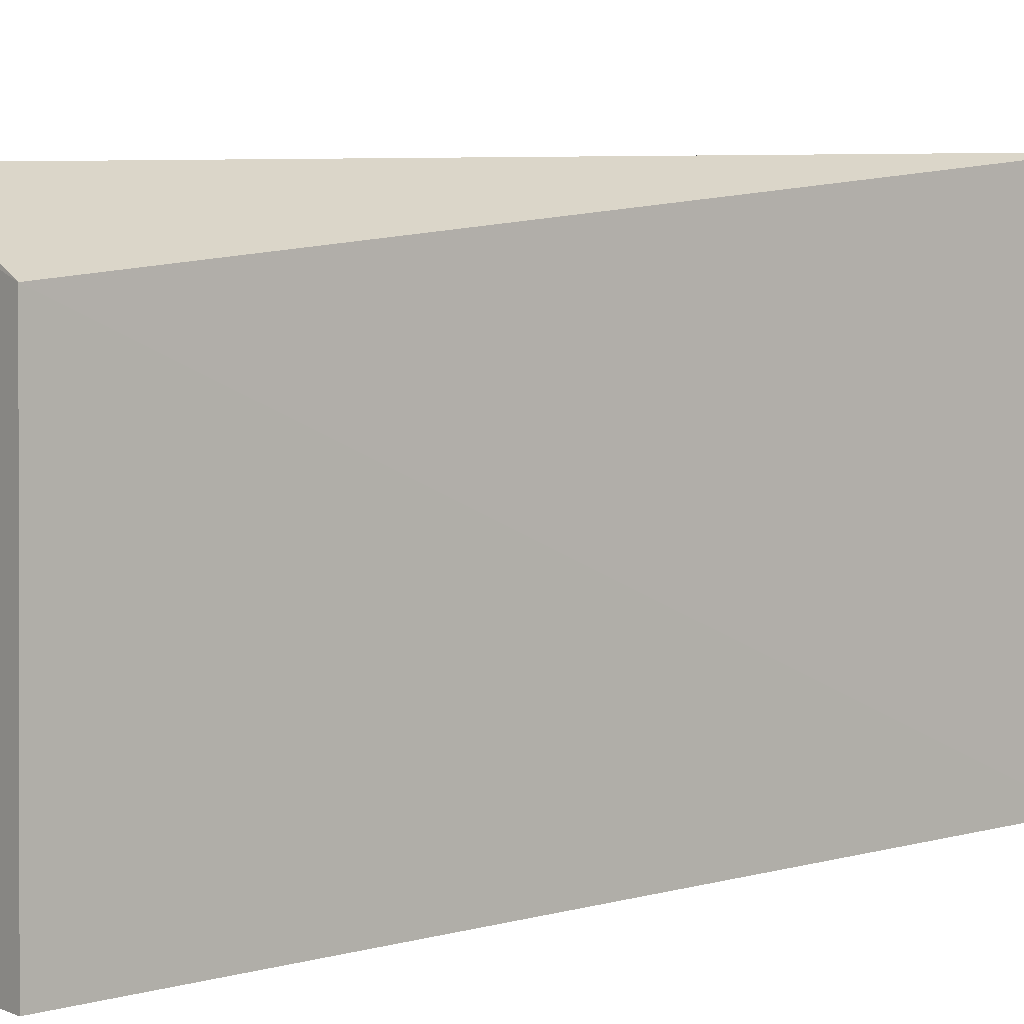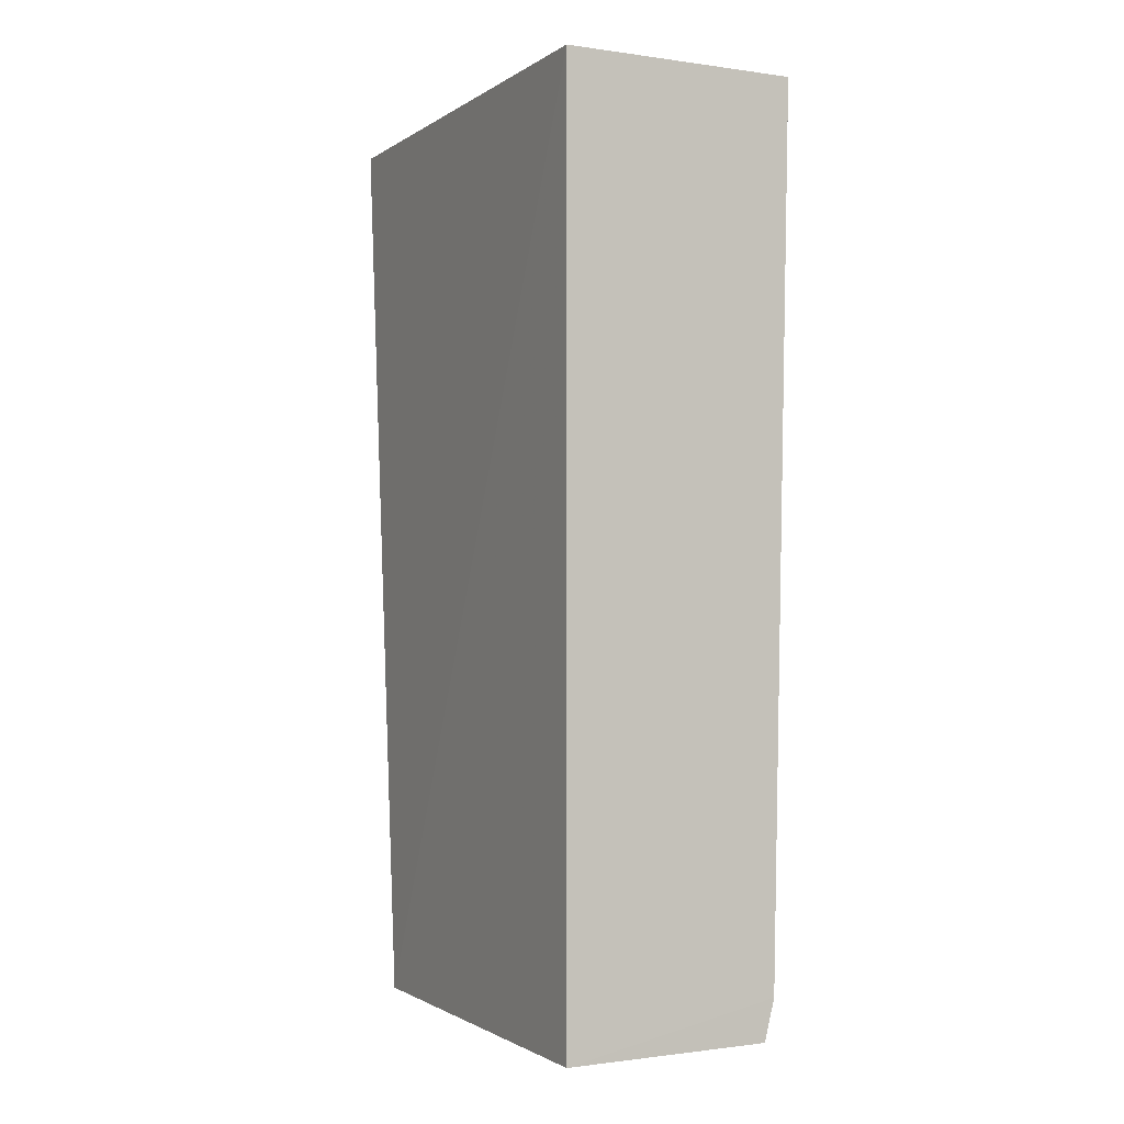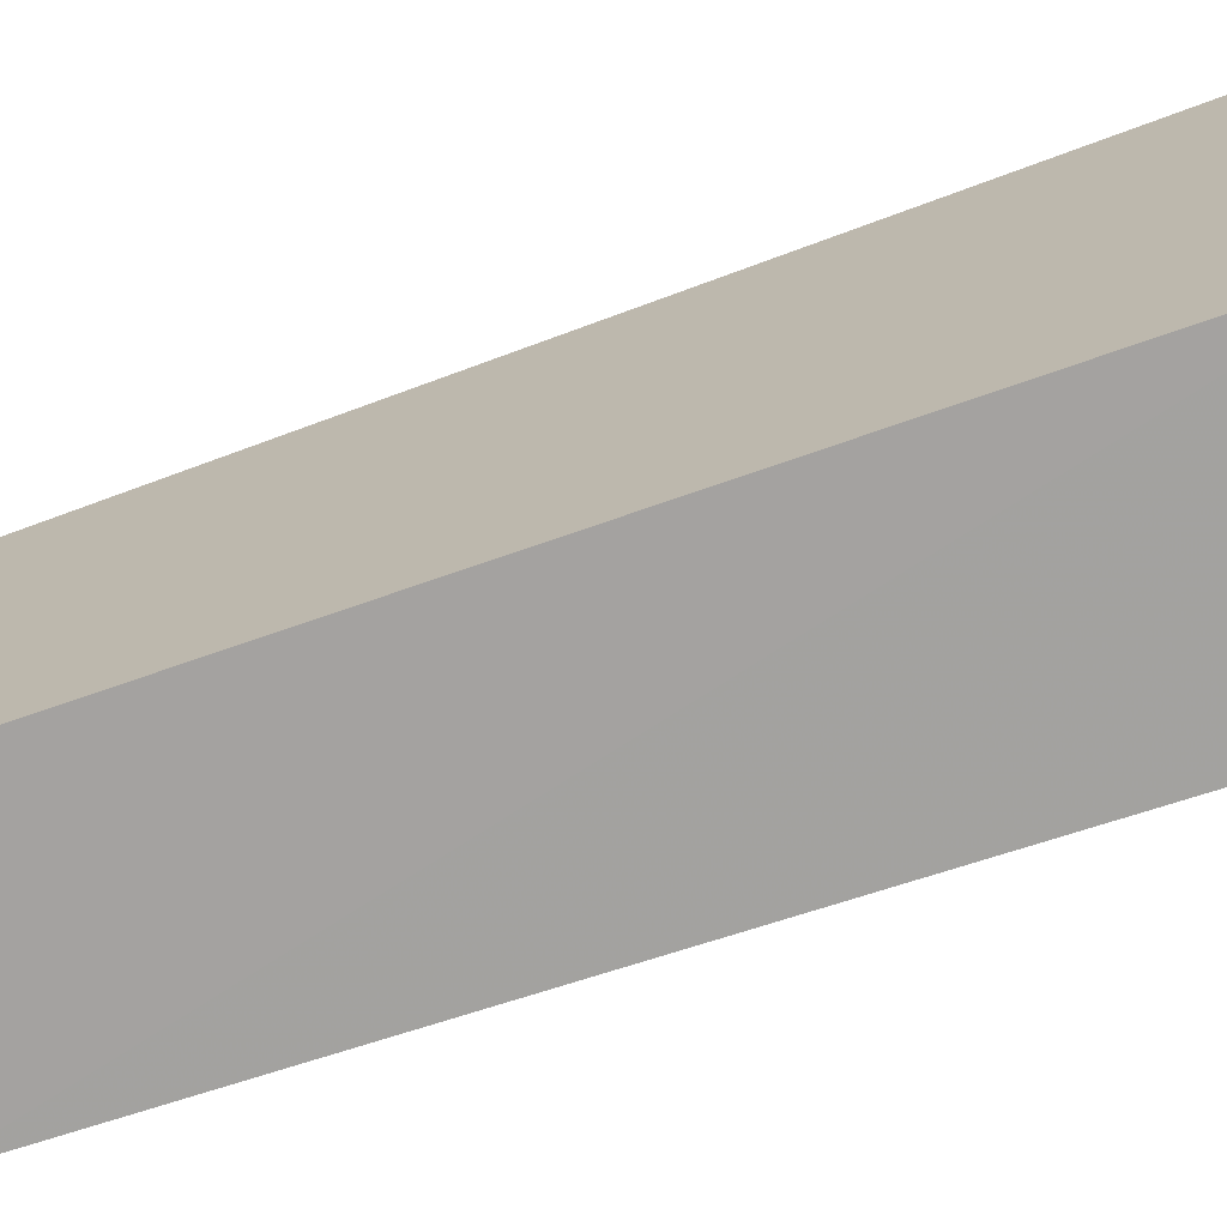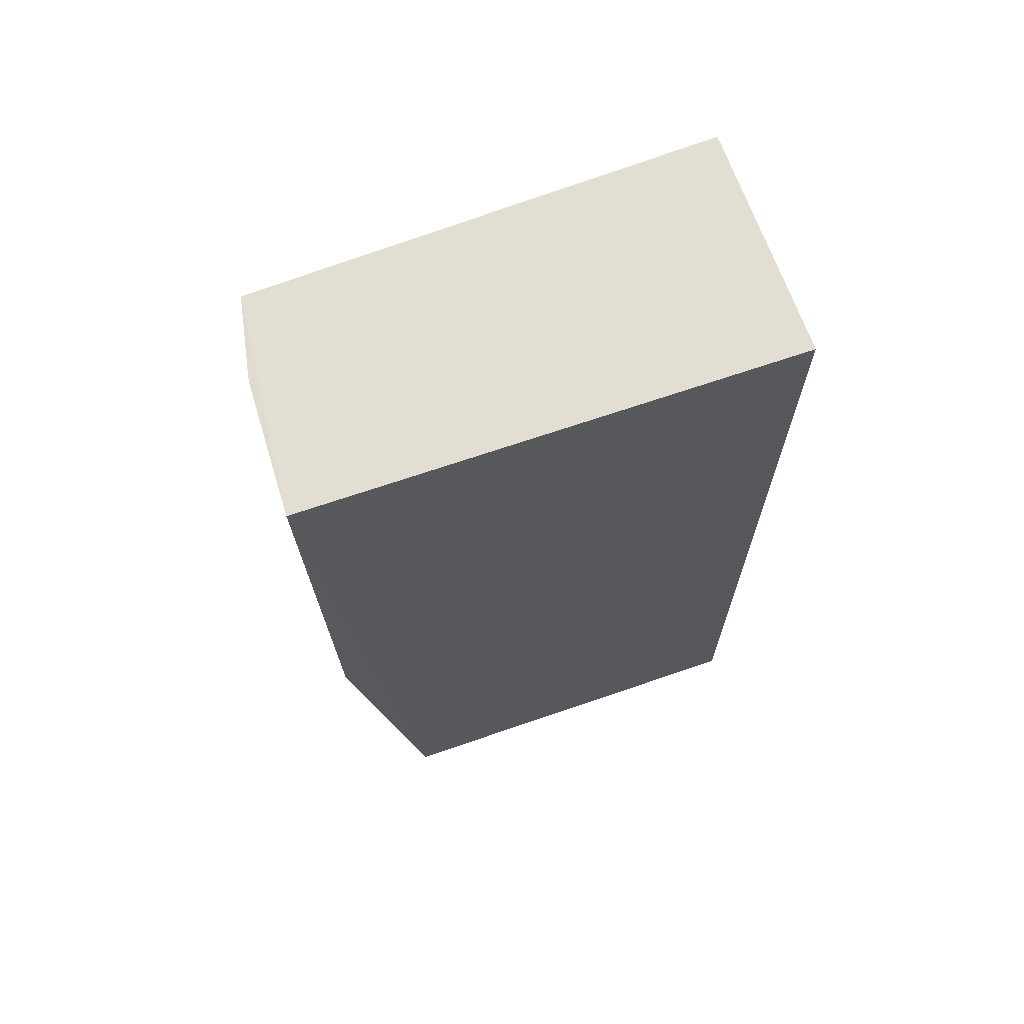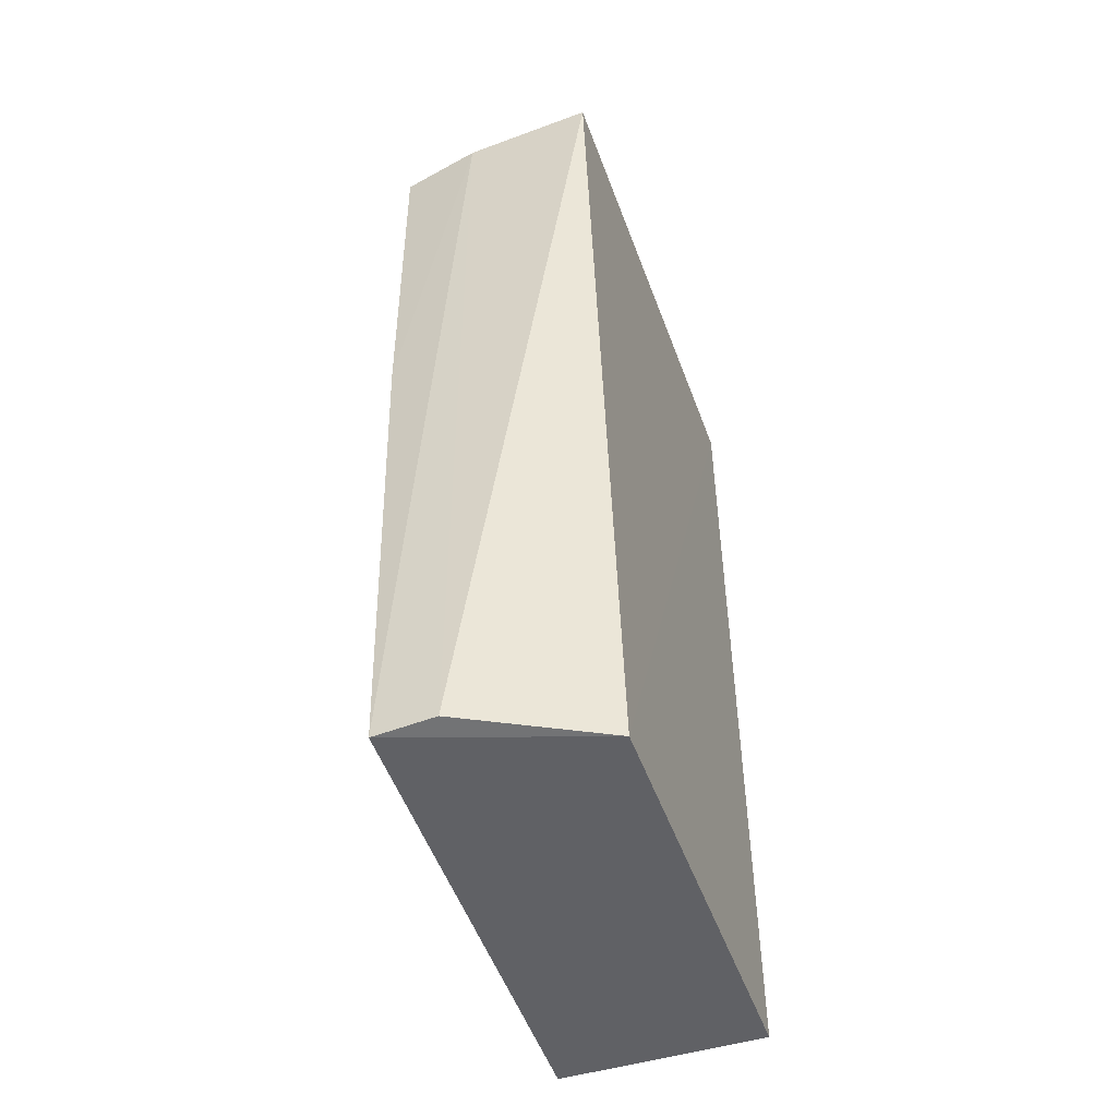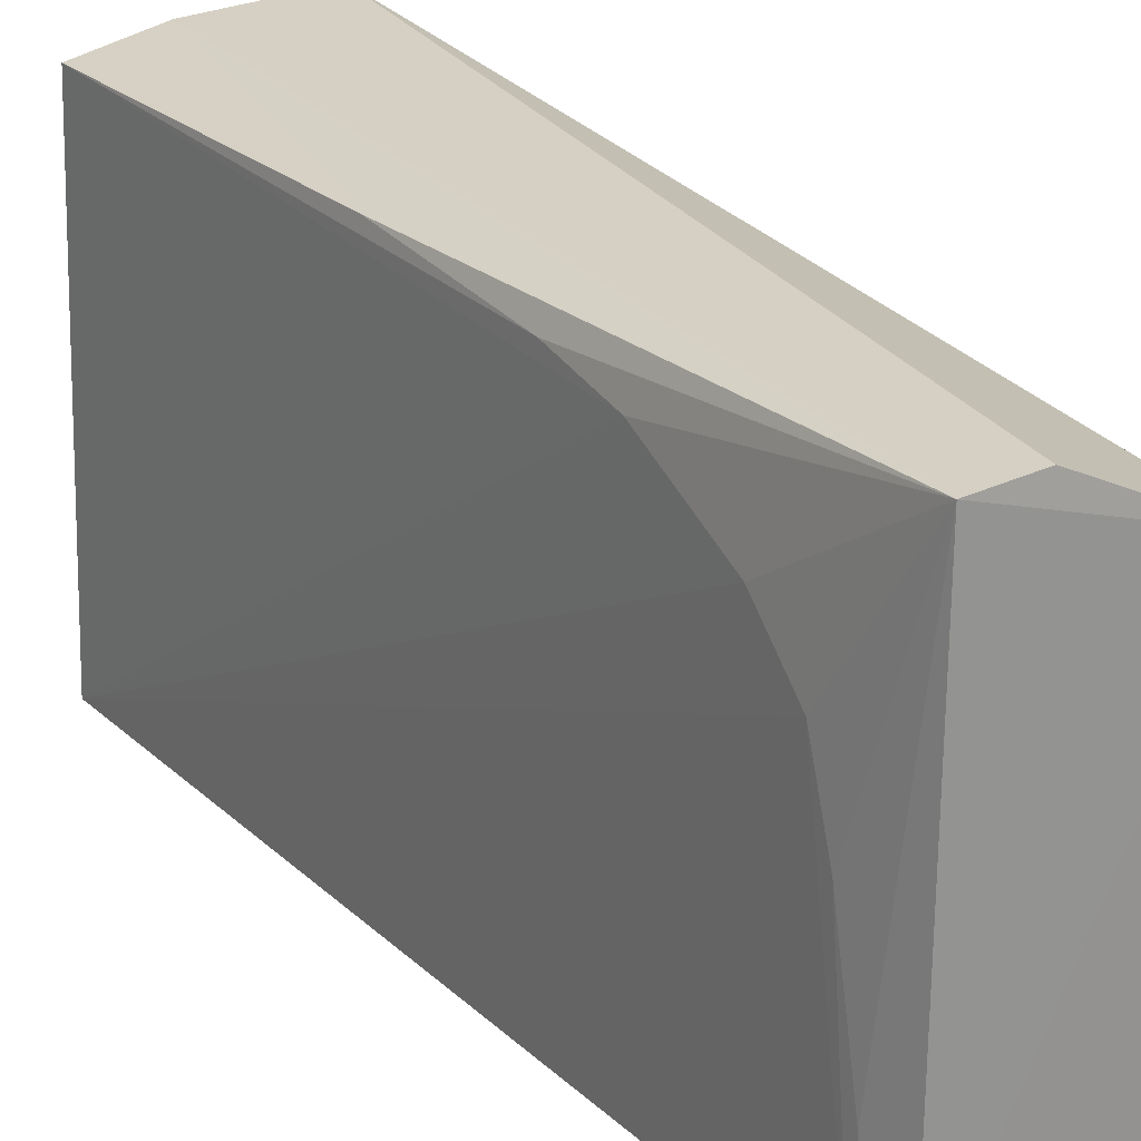
<metadata>
{"format":"obj","ext":"obj","renderer":"f3d","projection":"perspective","resolution":1024,"background":"white","views":[{"elev":5.5,"azim":-130.0,"up":"+Y"},{"elev":-2.0,"azim":-26.6,"up":"+Z"},{"elev":-72.6,"azim":-70.8,"up":"+Y"},{"elev":67.7,"azim":-109.3,"up":"+Z"},{"elev":-50.0,"azim":-160.3,"up":"+Z"},{"elev":24.6,"azim":146.3,"up":"+Y"}]}
</metadata>
<code>
v 0.0344 0.03498 0.0642
v 0.03555 0.002093 0.06416
v 0.03291 0.03523 0.000827
v 0.01896 0.03073 0.0004665
v 0.01896 0.002098 0.06415
v 0.03345 0.002109 0.000252
v 0.01906 0.03656 0.06419
v 0.0342 0.02883 0.01057
v 0.01896 0.002098 2.024e-05
v 0.02852 0.03618 0.06416
v 0.02859 0.03543 0.0008874
v 0.0342 0.03265 0.01822
v 0.03413 0.0193 0.005029
v 0.03416 0.002072 0.003135
v 0.03409 0.03506 0.03739
v 0.03416 0.02505 0.006823
v 0.03406 0.009728 0.003137
v 0.03418 0.03389 0.02401
f 5 2 1
f 6 4 3
f 7 5 1
f 7 4 5
f 9 5 4
f 9 4 6
f 10 7 1
f 11 3 4
f 11 4 7
f 11 10 3
f 11 7 10
f 12 1 2
f 12 2 8
f 12 8 3
f 14 9 6
f 14 2 5
f 14 5 9
f 15 10 1
f 15 3 10
f 16 13 3
f 16 3 8
f 16 8 2
f 16 14 13
f 16 2 14
f 17 14 6
f 17 6 3
f 17 3 13
f 17 13 14
f 18 12 3
f 18 3 15
f 18 15 1
f 18 1 12

</code>
